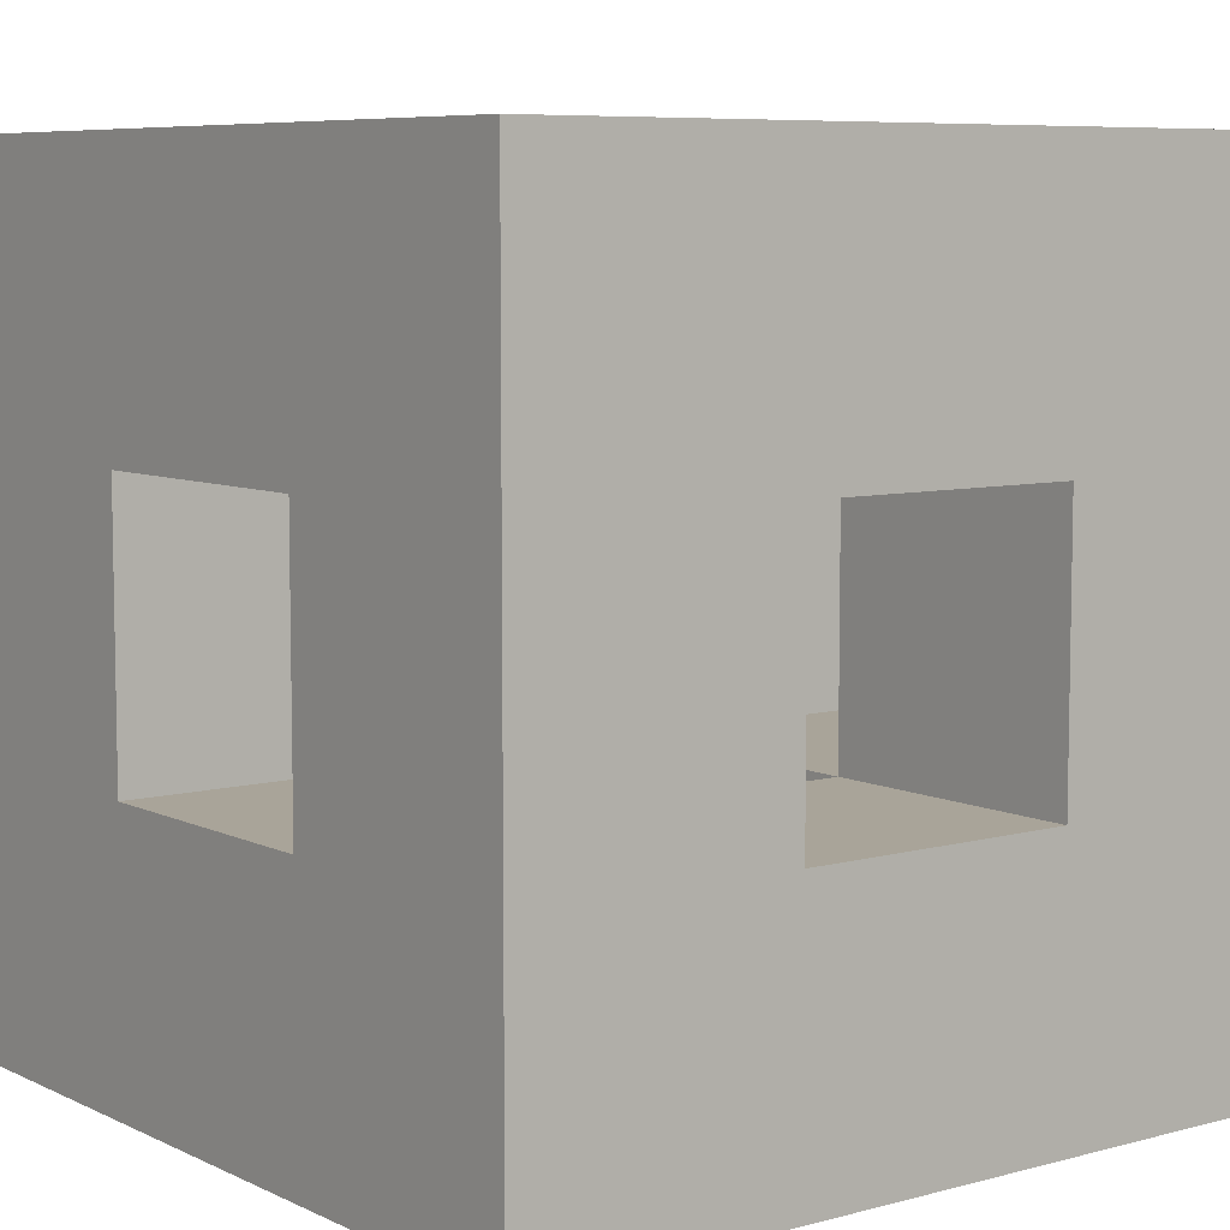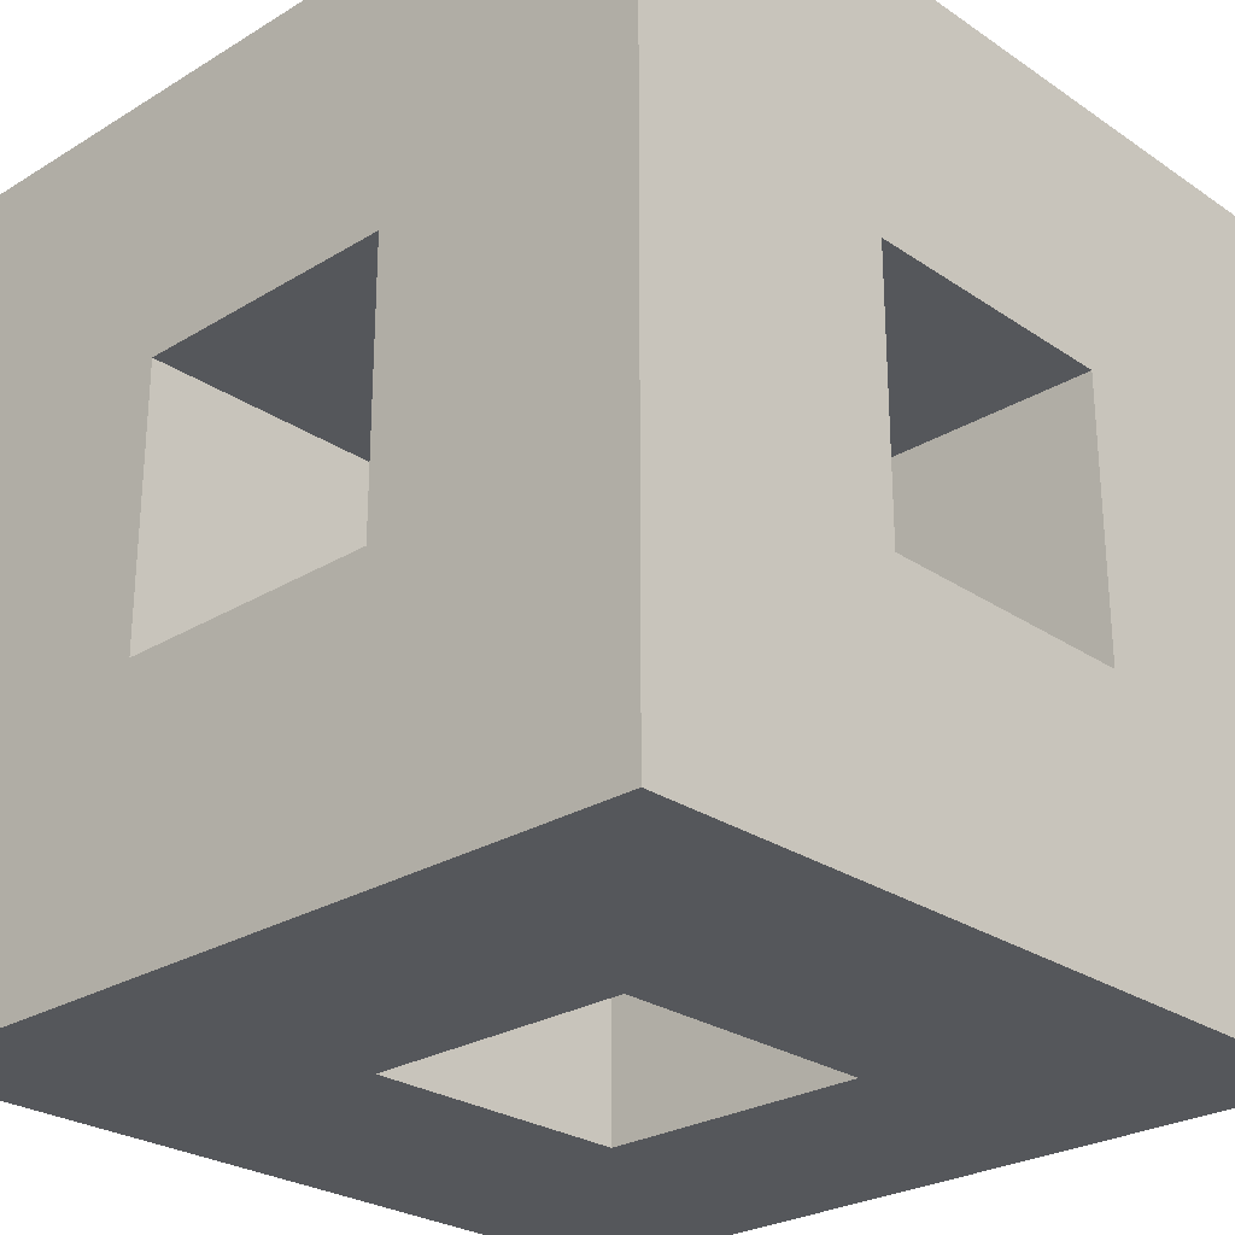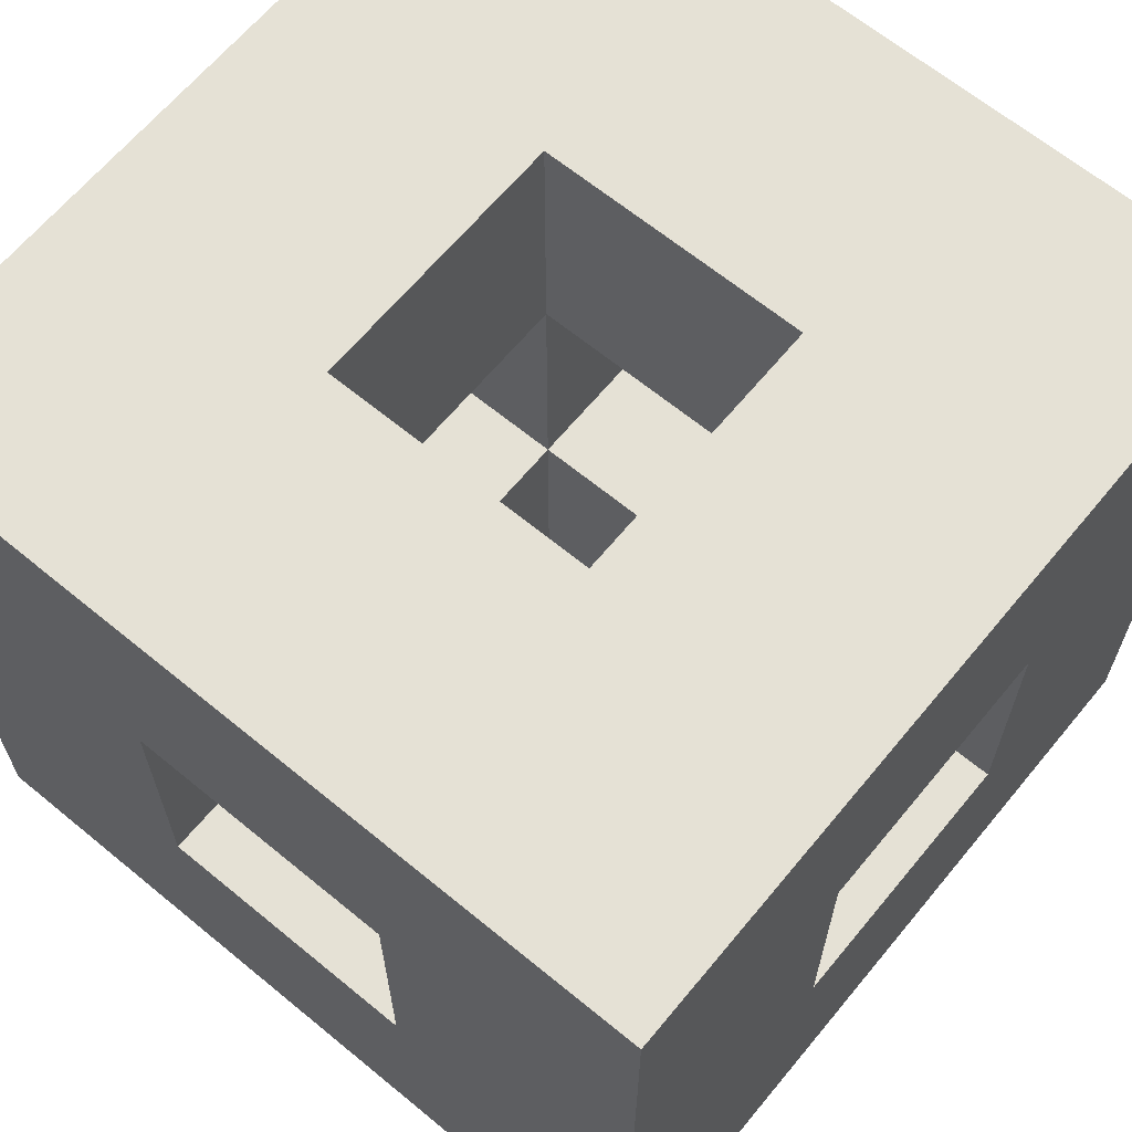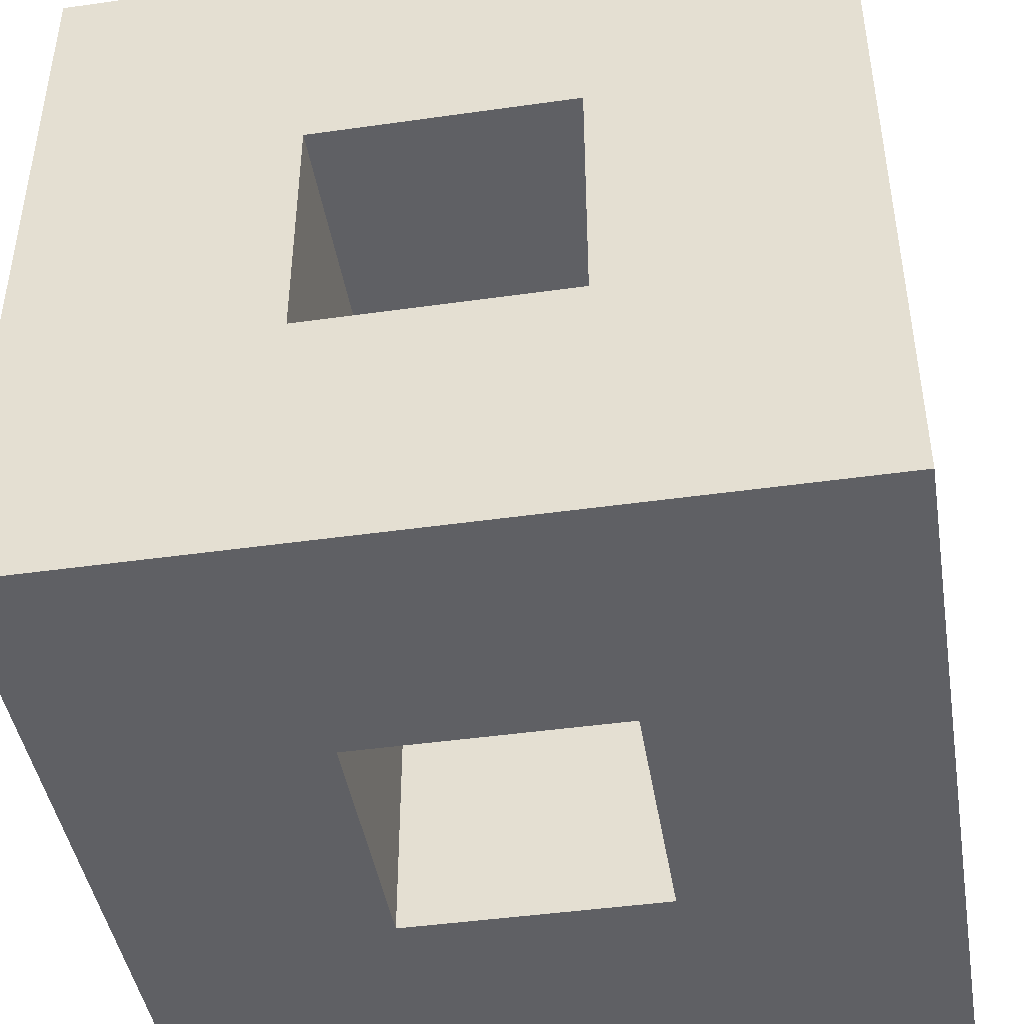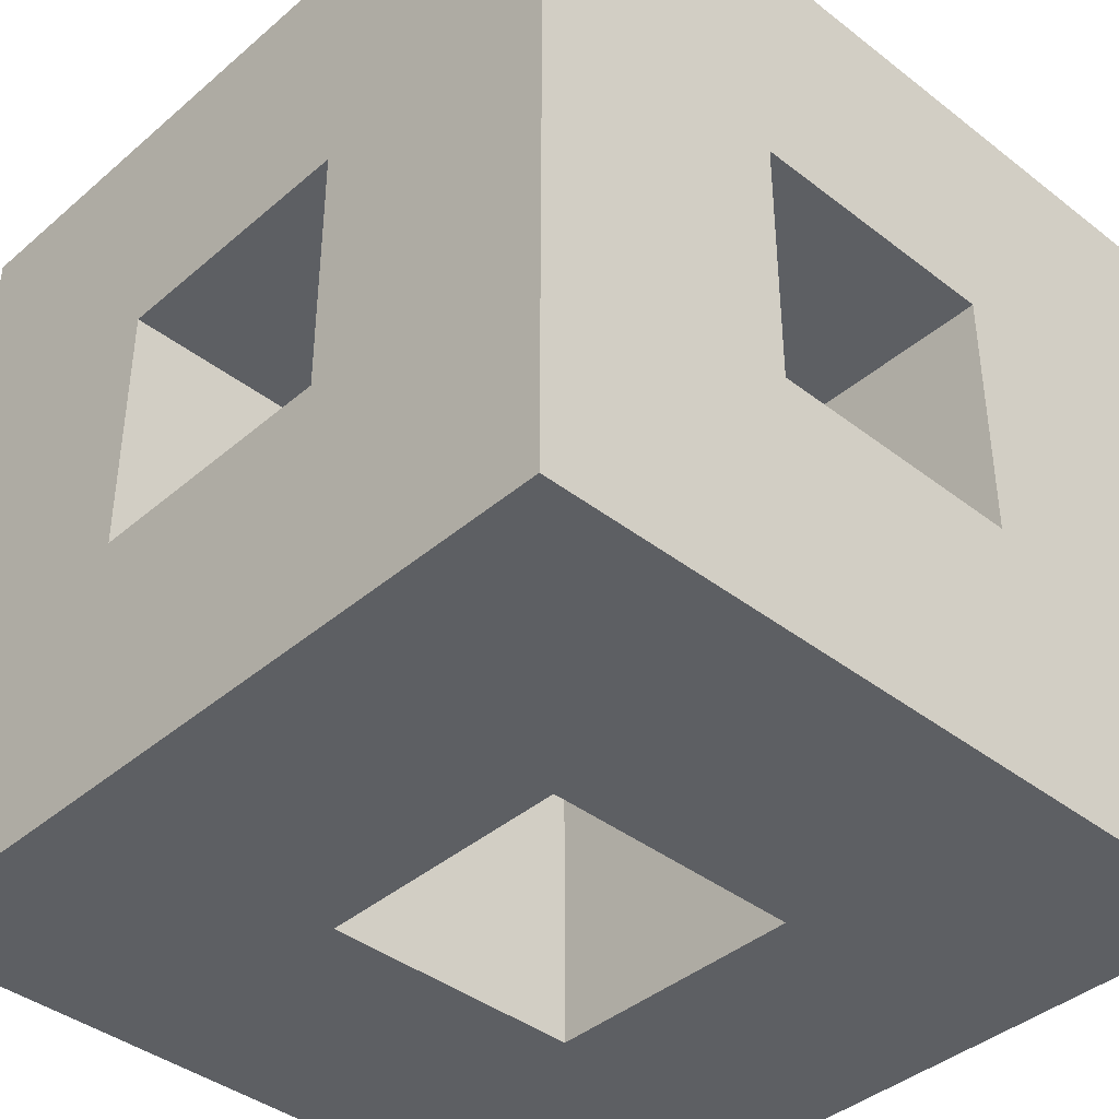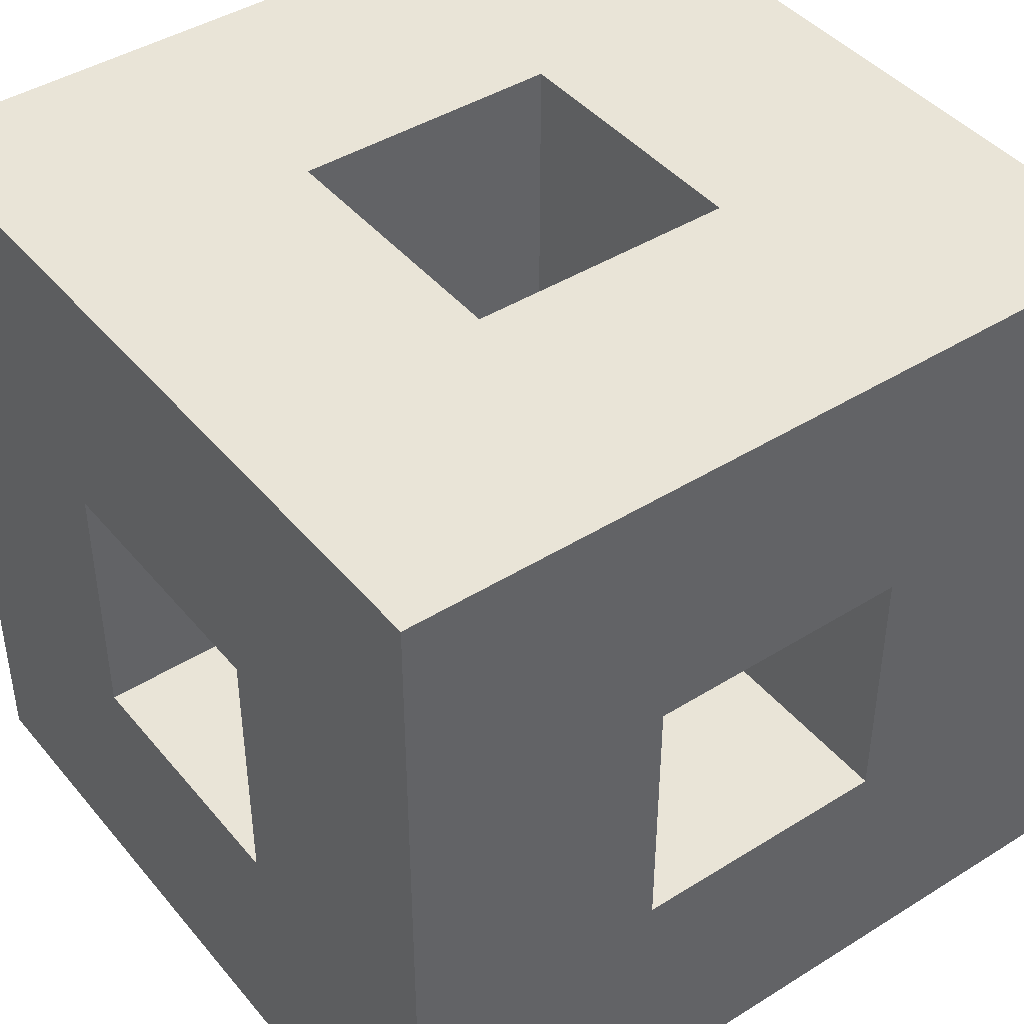
<metadata>
{"format":"obj","ext":"obj","renderer":"f3d","projection":"perspective","resolution":1024,"background":"white","views":[{"elev":7.3,"azim":142.6,"up":"+Z"},{"elev":-26.5,"azim":133.5,"up":"+Y"},{"elev":65.1,"azim":129.6,"up":"+Z"},{"elev":-44.2,"azim":99.4,"up":"+Z"},{"elev":-40.2,"azim":-133.6,"up":"+Z"},{"elev":43.1,"azim":143.5,"up":"+Z"}]}
</metadata>
<code>
o Cube
v -1 -1 1
v -1 1 1
v -1 -1 -1
v -1 1 -1
v 1 -1 1
v 1 1 1
v 1 -1 -1
v 1 1 -1
v 0.3333 -1 -1
v -0.3333 -1 -1
v -0.3333 1 -1
v 0.3333 1 -1
v -0.3333 -1 1
v 0.3333 -1 1
v 0.3333 1 1
v -0.3333 1 1
v -1 -0.3333 1
v -1 0.3333 1
v -1 0.3333 -1
v -1 -0.3333 -1
v 1 0.3333 -1
v 1 -0.3333 -1
v 1 0.3333 1
v 1 -0.3333 1
v 0.3333 0.3333 1
v 0.3333 -0.3333 1
v -0.3333 0.3333 1
v -0.3333 -0.3333 1
v -0.3333 0.3333 -1
v -0.3333 -0.3333 -1
v 0.3333 0.3333 -1
v 0.3333 -0.3333 -1
v -1 -1 -0.3333
v -1 -1 0.3333
v -1 1 0.3333
v -1 1 -0.3333
v 1 -1 0.3333
v 1 -1 -0.3333
v 1 1 -0.3333
v 1 1 0.3333
v 0.3333 1 -0.3333
v 0.3333 1 0.3333
v -0.3333 1 -0.3333
v -0.3333 1 0.3333
v -0.3333 -1 -0.3333
v -0.3333 -1 0.3333
v 0.3333 -1 -0.3333
v 0.3333 -1 0.3333
v 1 -0.3333 -0.3333
v 1 -0.3333 0.3333
v 1 0.3333 -0.3333
v 1 0.3333 0.3333
v -1 -0.3333 0.3333
v -1 -0.3333 -0.3333
v -1 0.3333 0.3333
v -1 0.3333 -0.3333
v 0.3333 -0.3333 0.3333
v 0.3333 -0.3333 -0.3333
v -0.3333 -0.3333 -0.3333
v -0.3333 -0.3333 0.3333
v -0.3333 0.3333 -0.3333
v -0.3333 0.3333 0.3333
v 0.3333 0.3333 -0.3333
v 0.3333 0.3333 0.3333
f 36 19 56
f 12 21 31
f 40 23 52
f 16 18 27
f 37 14 48
f 35 16 44
f 42 6 40
f 44 15 42
f 46 1 34
f 48 13 46
f 6 25 23
f 15 27 25
f 4 29 19
f 11 31 29
f 30 9 10
f 62 28 60
f 20 10 3
f 19 30 20
f 26 13 14
f 60 26 57
f 24 14 5
f 23 26 24
f 28 1 13
f 27 17 28
f 50 5 37
f 52 24 50
f 32 7 9
f 31 22 32
f 54 3 33
f 56 20 54
f 64 27 62
f 57 25 64
f 18 53 17
f 62 56 61
f 17 34 1
f 53 33 34
f 21 49 22
f 63 52 64
f 22 38 7
f 49 37 38
f 9 45 10
f 58 48 57
f 10 33 3
f 45 34 33
f 11 41 12
f 61 44 62
f 12 39 8
f 41 40 39
f 4 43 11
f 36 44 43
f 7 47 9
f 38 48 47
f 8 51 21
f 39 52 51
f 2 55 18
f 35 56 55
f 32 63 31
f 64 50 57
f 31 61 29
f 62 42 64
f 30 58 32
f 57 46 60
f 29 59 30
f 61 54 59
f 60 55 62
f 59 53 60
f 58 51 63
f 57 49 58
f 63 43 61
f 64 41 63
f 59 47 58
f 60 45 59
f 36 4 19
f 12 8 21
f 40 6 23
f 16 2 18
f 37 5 14
f 35 2 16
f 42 15 6
f 44 16 15
f 46 13 1
f 48 14 13
f 6 15 25
f 15 16 27
f 4 11 29
f 11 12 31
f 30 32 9
f 62 27 28
f 20 30 10
f 19 29 30
f 26 28 13
f 60 28 26
f 24 26 14
f 23 25 26
f 28 17 1
f 27 18 17
f 50 24 5
f 52 23 24
f 32 22 7
f 31 21 22
f 54 20 3
f 56 19 20
f 64 25 27
f 57 26 25
f 18 55 53
f 62 55 56
f 17 53 34
f 53 54 33
f 21 51 49
f 63 51 52
f 22 49 38
f 49 50 37
f 9 47 45
f 58 47 48
f 10 45 33
f 45 46 34
f 11 43 41
f 61 43 44
f 12 41 39
f 41 42 40
f 4 36 43
f 36 35 44
f 7 38 47
f 38 37 48
f 8 39 51
f 39 40 52
f 2 35 55
f 35 36 56
f 32 58 63
f 64 52 50
f 31 63 61
f 62 44 42
f 30 59 58
f 57 48 46
f 29 61 59
f 61 56 54
f 60 53 55
f 59 54 53
f 58 49 51
f 57 50 49
f 63 41 43
f 64 42 41
f 59 45 47
f 60 46 45

</code>
